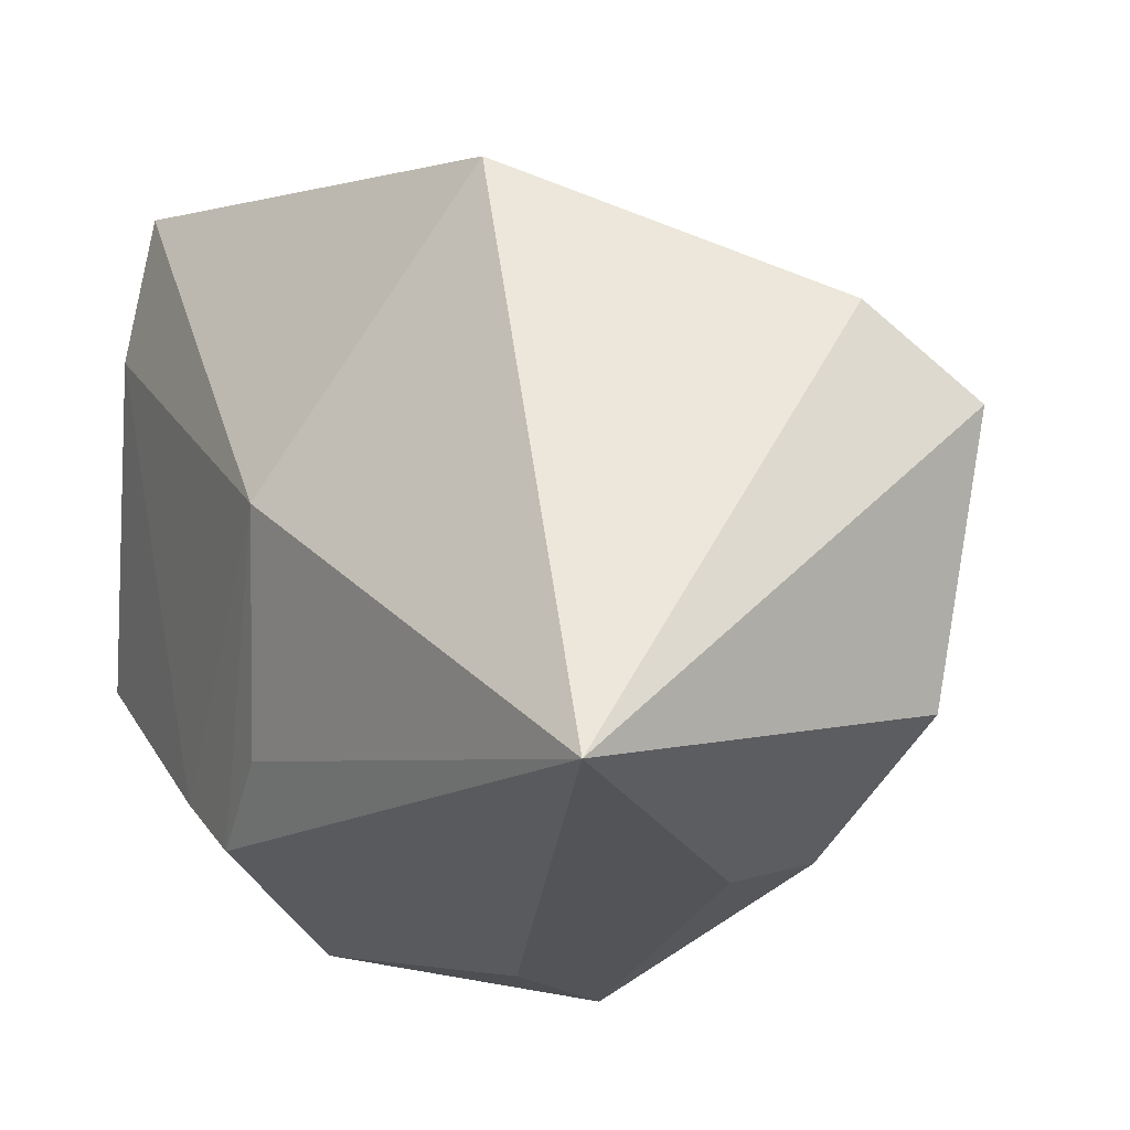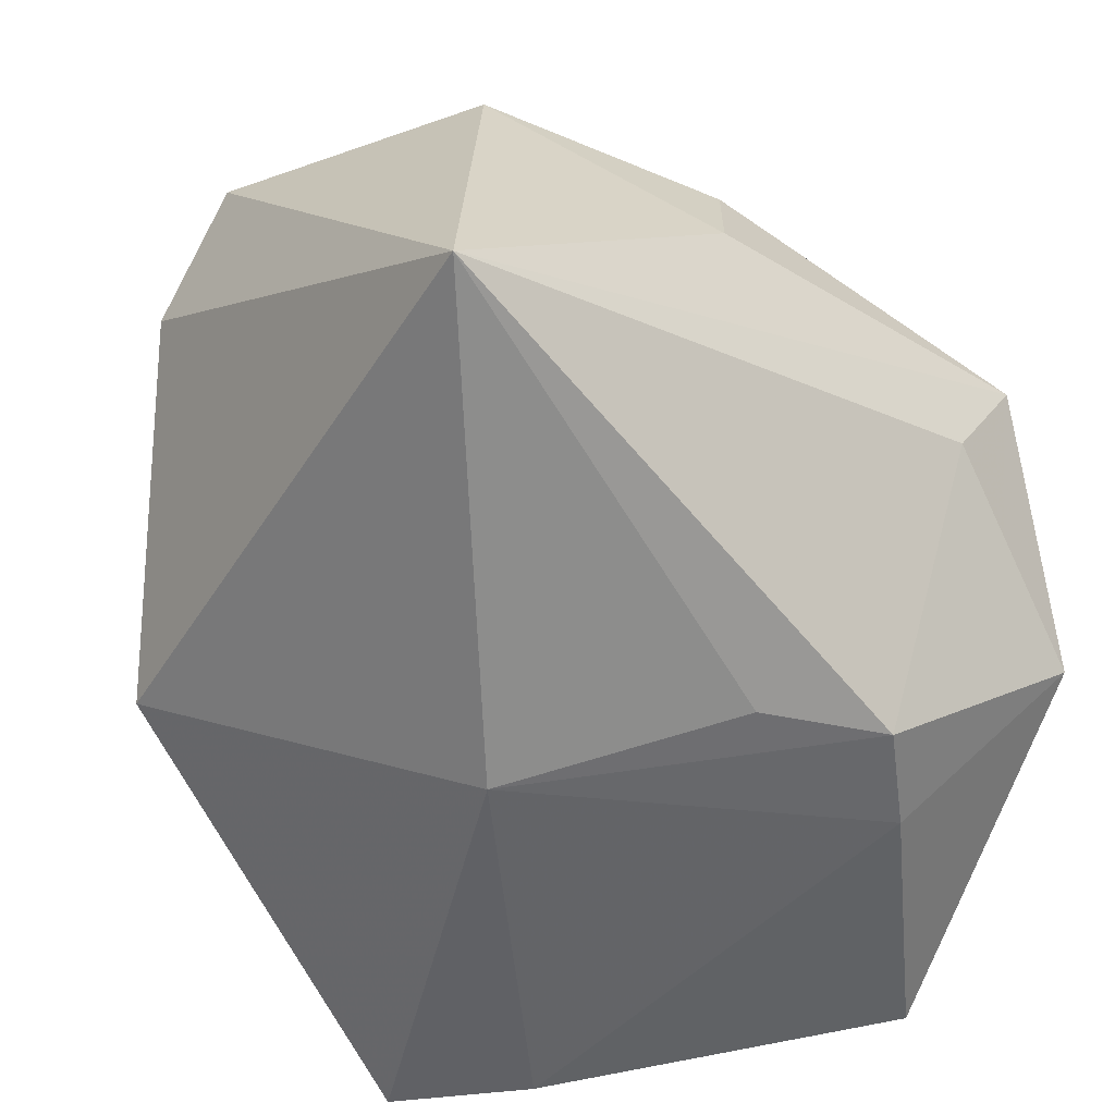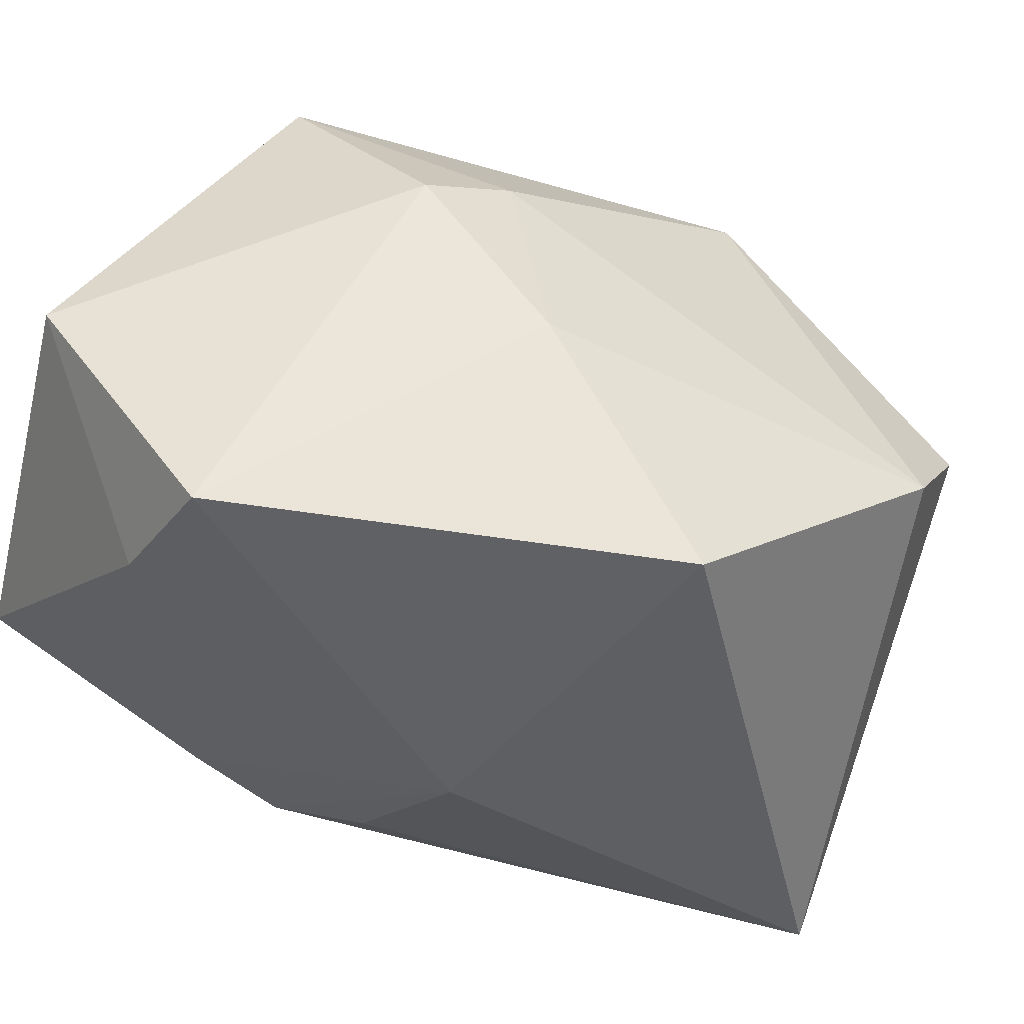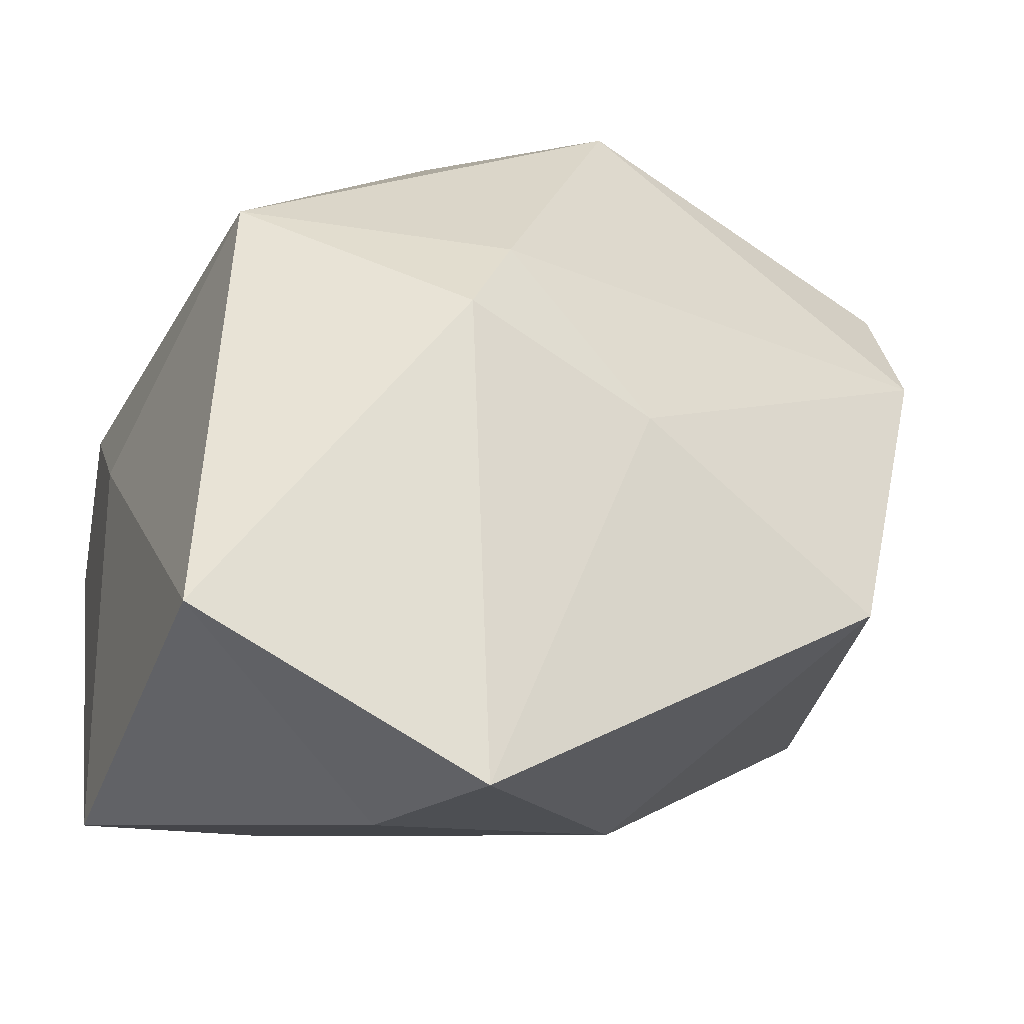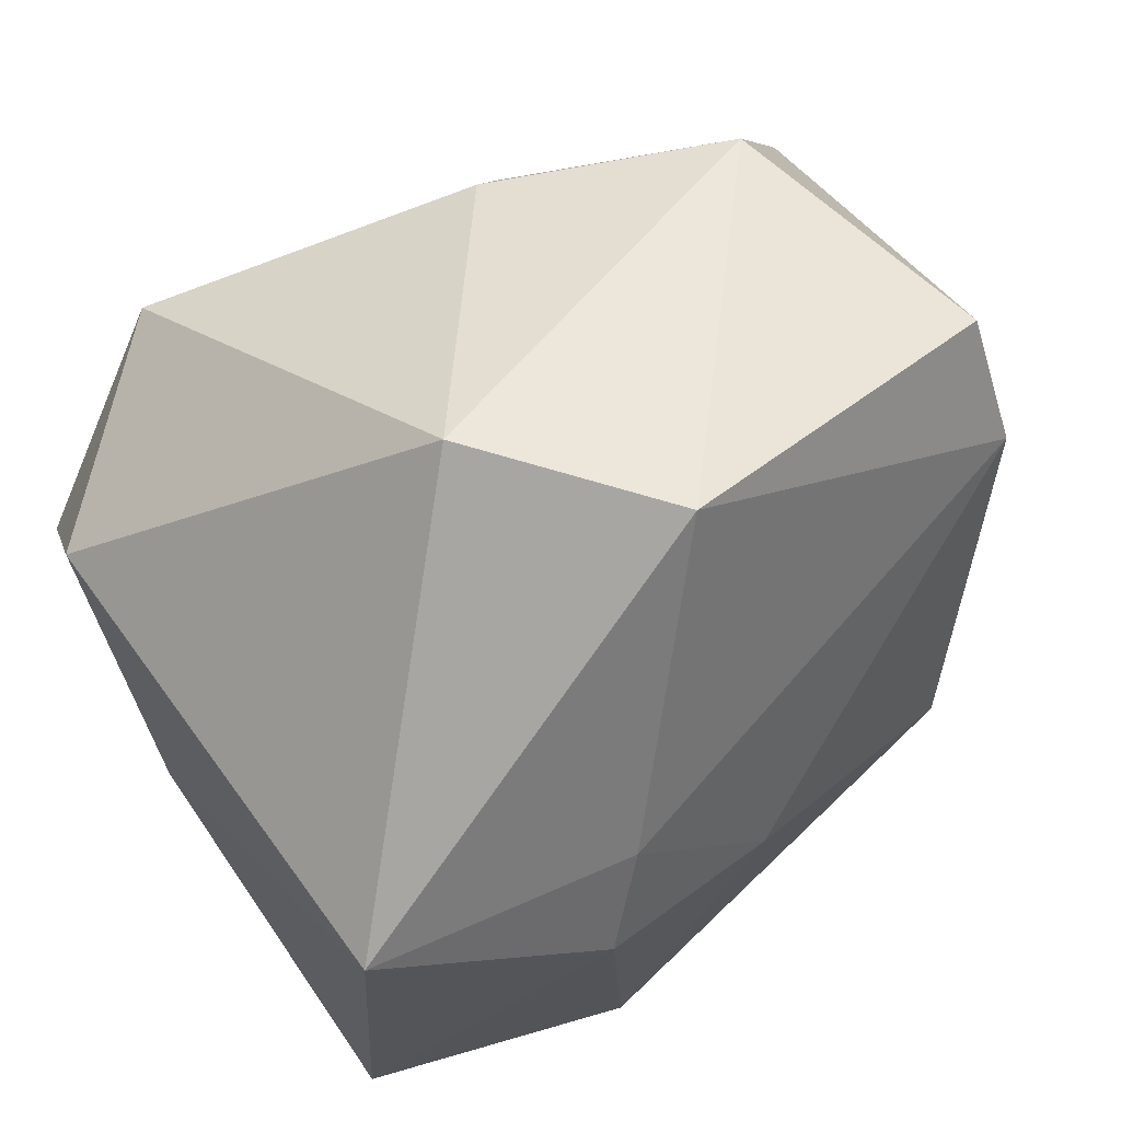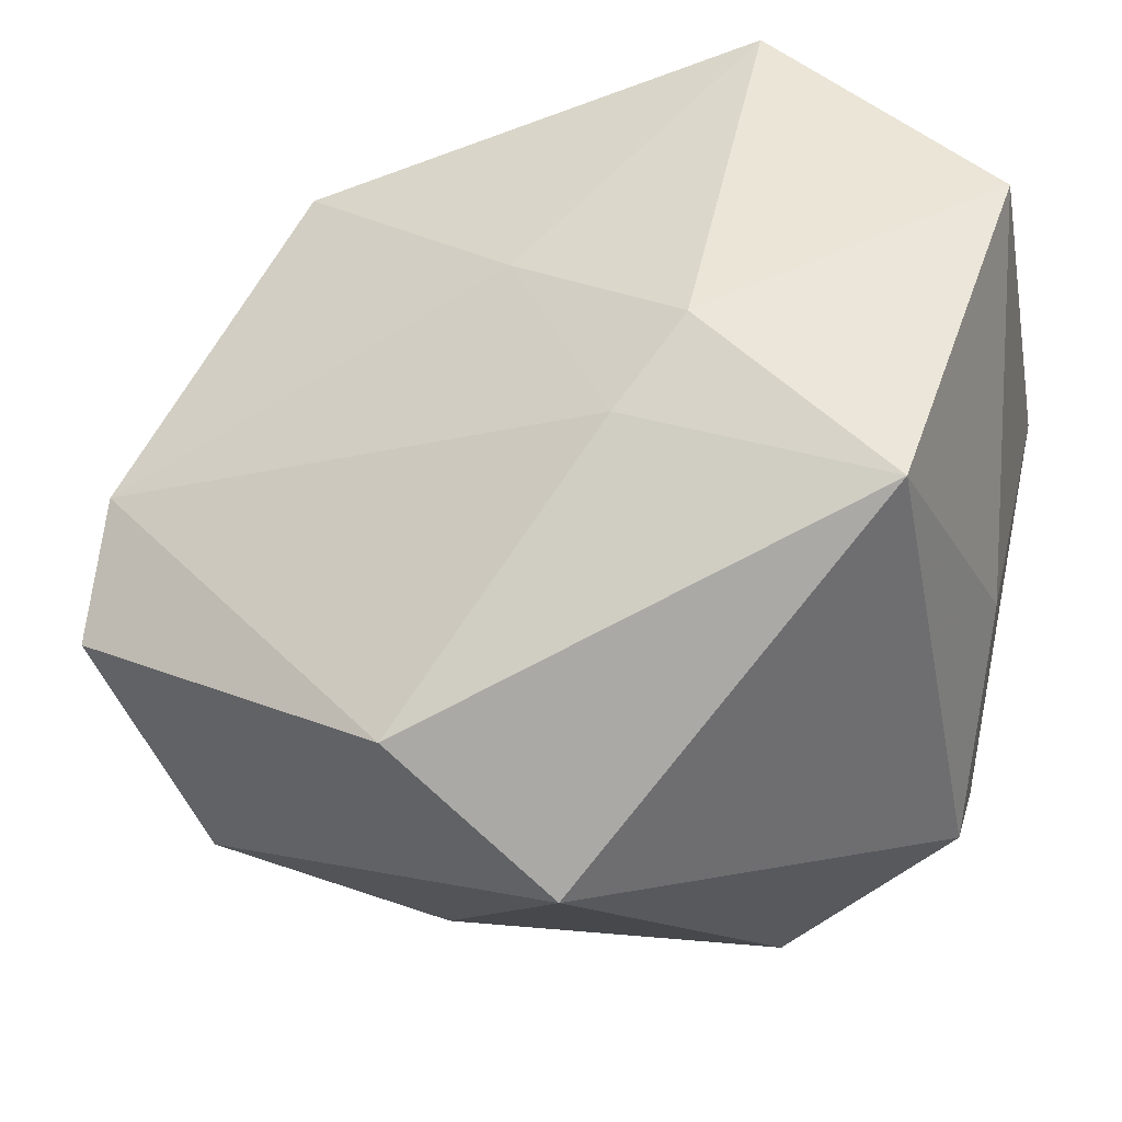
<metadata>
{"format":"obj","ext":"obj","renderer":"f3d","projection":"perspective","resolution":1024,"background":"white","views":[{"elev":-22.3,"azim":70.9,"up":"+Z"},{"elev":-39.6,"azim":137.8,"up":"+Y"},{"elev":48.5,"azim":27.5,"up":"+Z"},{"elev":-21.5,"azim":-13.8,"up":"+Y"},{"elev":73.4,"azim":-26.3,"up":"+Y"},{"elev":41.4,"azim":-166.8,"up":"+Z"}]}
</metadata>
<code>
v 0.0008576 -0.02884 -0.02343
v 0.04916 -0.01148 -0.03633
v -0.01618 -0.04124 0.02626
v 0.009544 1.066e-05 0.03554
v 0.01033 0.02688 -0.0311
v -0.024 0.01628 -0.03835
v 0.03507 -0.0165 0.0283
v -0.02028 -0.0307 -0.02186
v 0.04715 0.01713 0.01267
v -0.01161 -0.02841 -0.02909
v -0.0045 0.01814 0.03388
v -0.01502 0.003883 -0.03861
v -0.0415 -0.03556 -0.002747
v -0.0415 0.001886 0.003033
v -0.0415 4.069e-05 -0.0266
v 0.01112 0.04463 0.01295
v -0.03647 -0.02367 0.03655
v -0.03229 0.01961 0.03263
v 0.03528 0.0288 -0.02328
v -0.006283 0.04664 -0.002208
v 0.01422 0.0161 -0.03514
v 0.04655 0.02967 0.003927
v -0.03488 -0.01136 -0.03291
v -0.04129 0.01437 -0.01854
v 0.01517 -0.03327 -0.002259
v -0.009762 0.008949 0.03973
v -0.007862 -0.04036 0.03973
f 14 17 18
f 16 20 18
f 17 14 13
f 23 8 13
f 12 6 2
f 23 6 12
f 20 16 19
f 20 6 24
f 18 20 24
f 24 14 18
f 18 17 26
f 2 1 10
f 10 8 23
f 10 12 2
f 23 12 10
f 3 13 8
f 17 13 3
f 2 6 21
f 21 19 2
f 5 6 20
f 20 19 5
f 5 21 6
f 19 21 5
f 22 19 16
f 2 19 22
f 15 6 23
f 15 24 6
f 23 13 15
f 15 13 14
f 14 24 15
f 11 16 18
f 18 26 11
f 25 3 8
f 8 10 25
f 25 10 1
f 25 1 2
f 2 7 25
f 9 7 2
f 2 22 9
f 9 22 16
f 16 11 9
f 27 25 7
f 3 25 27
f 17 3 27
f 27 26 17
f 7 9 4
f 4 27 7
f 26 27 4
f 4 11 26
f 4 9 11

</code>
